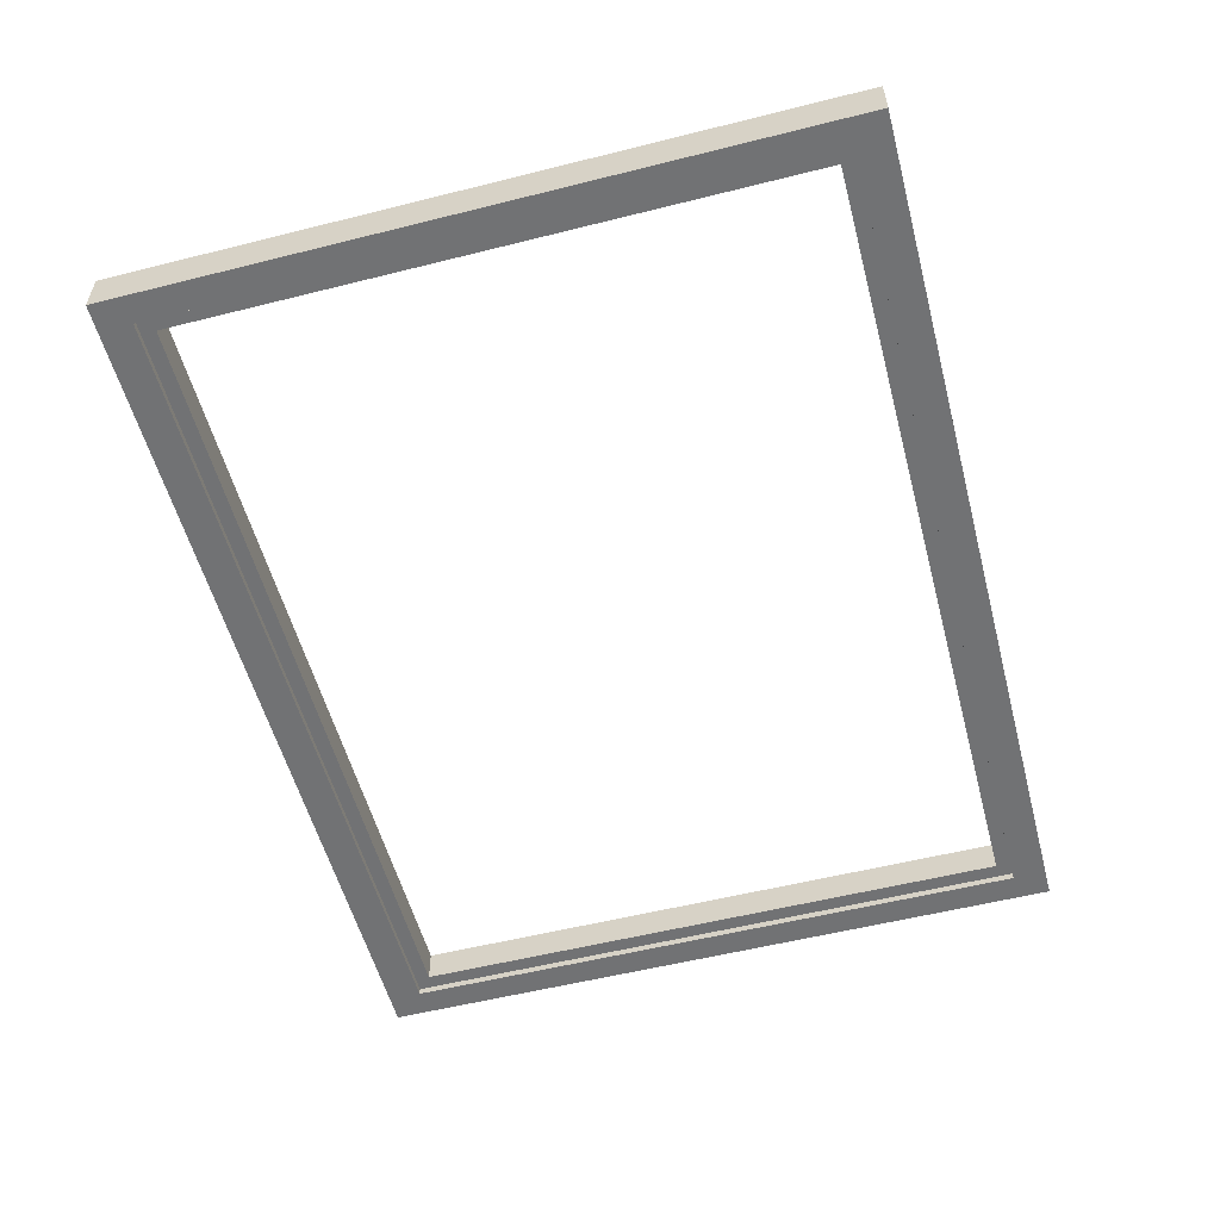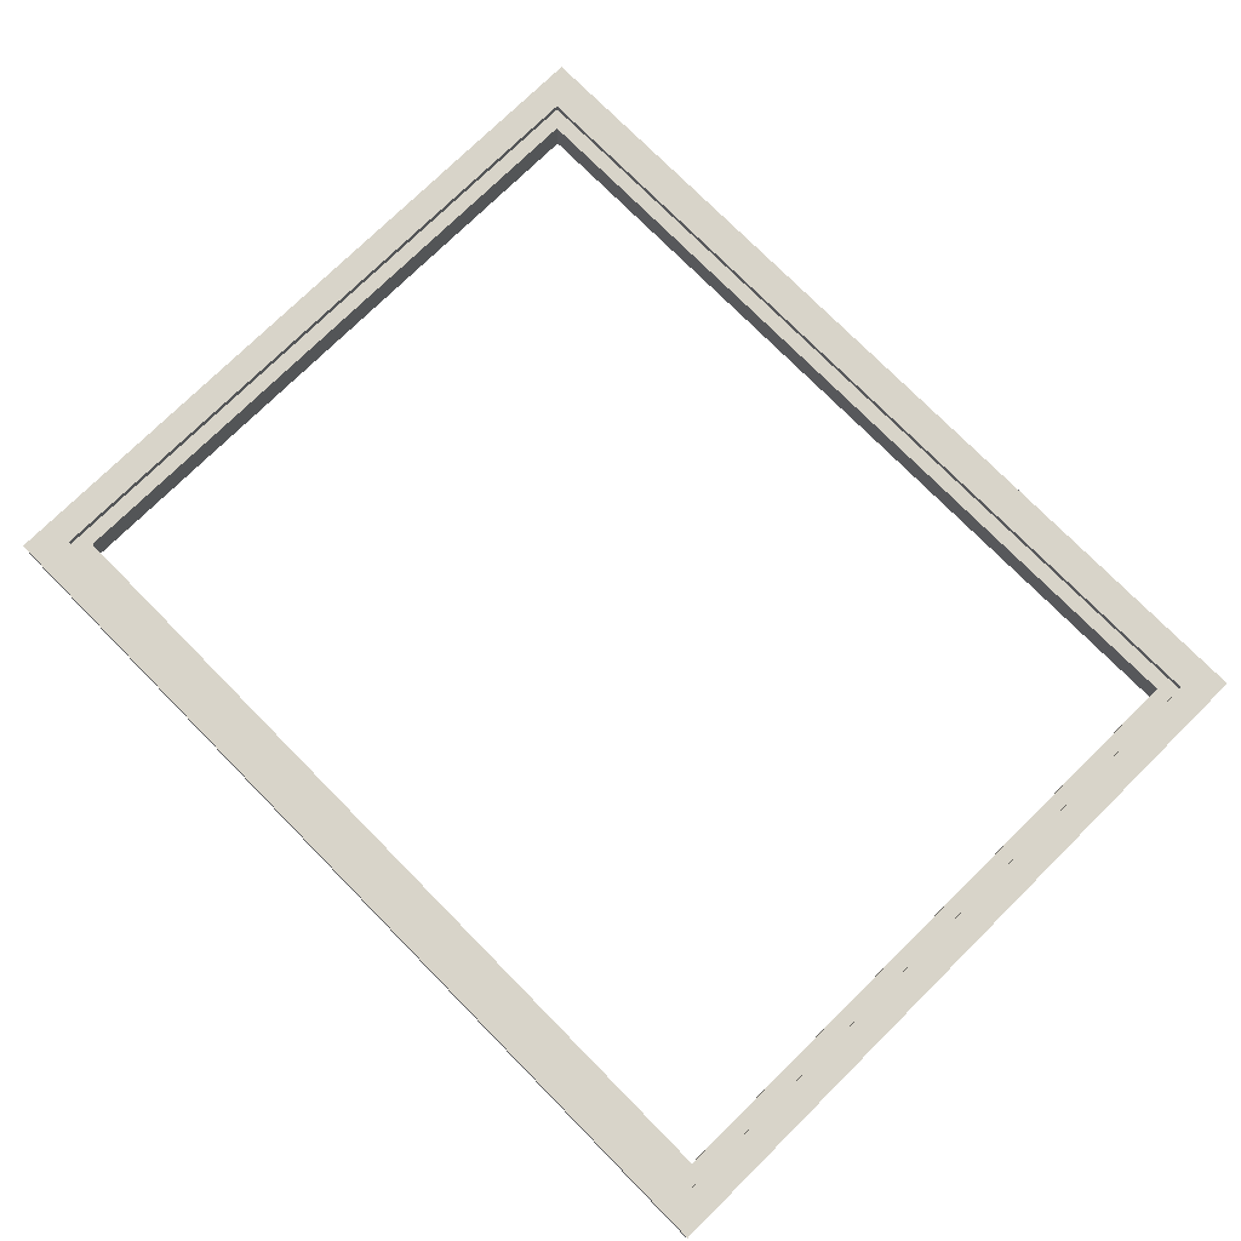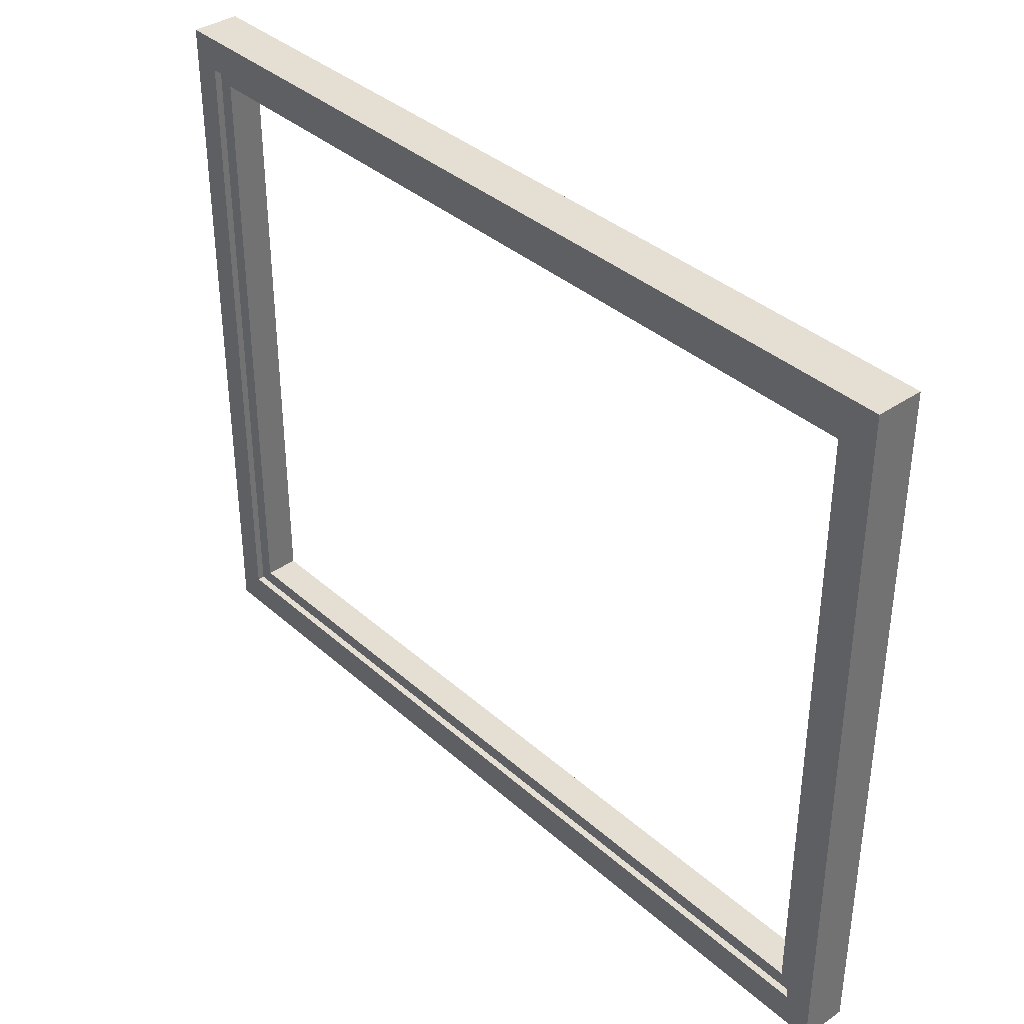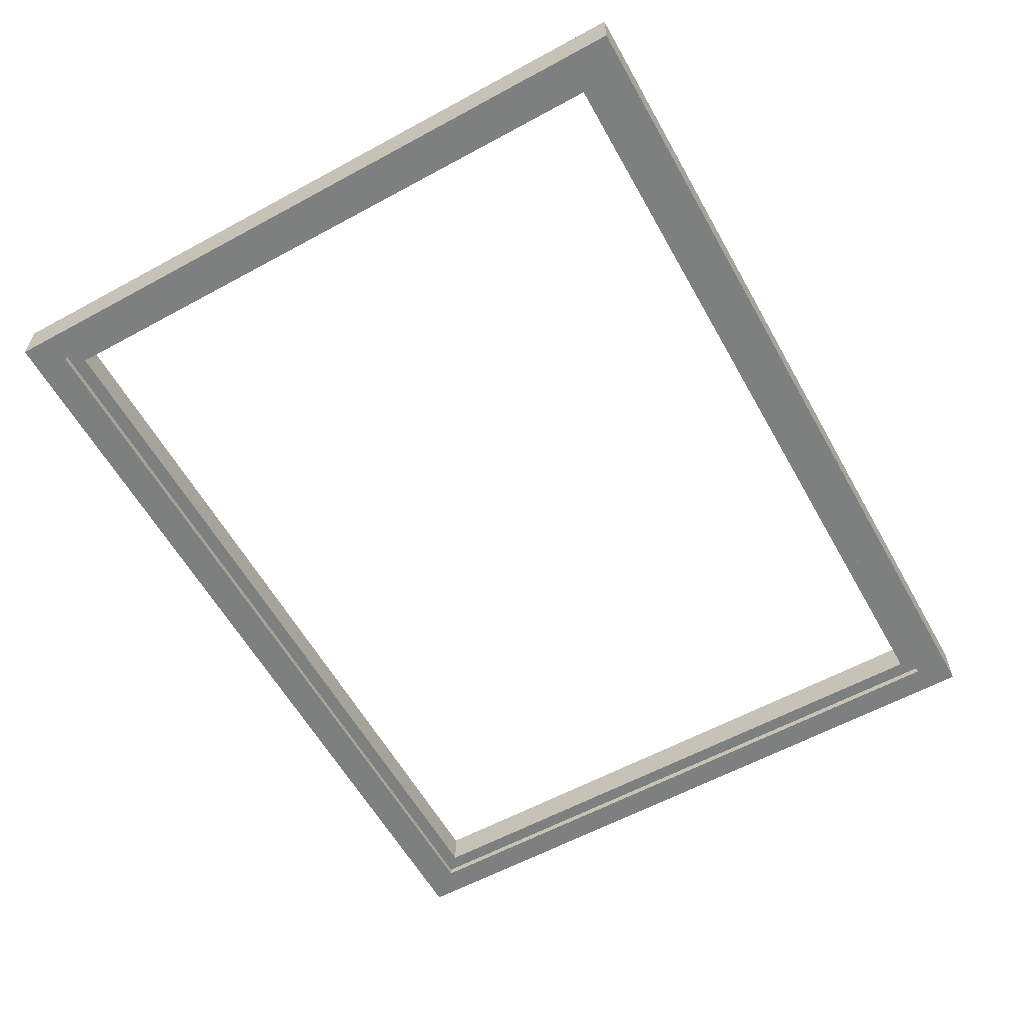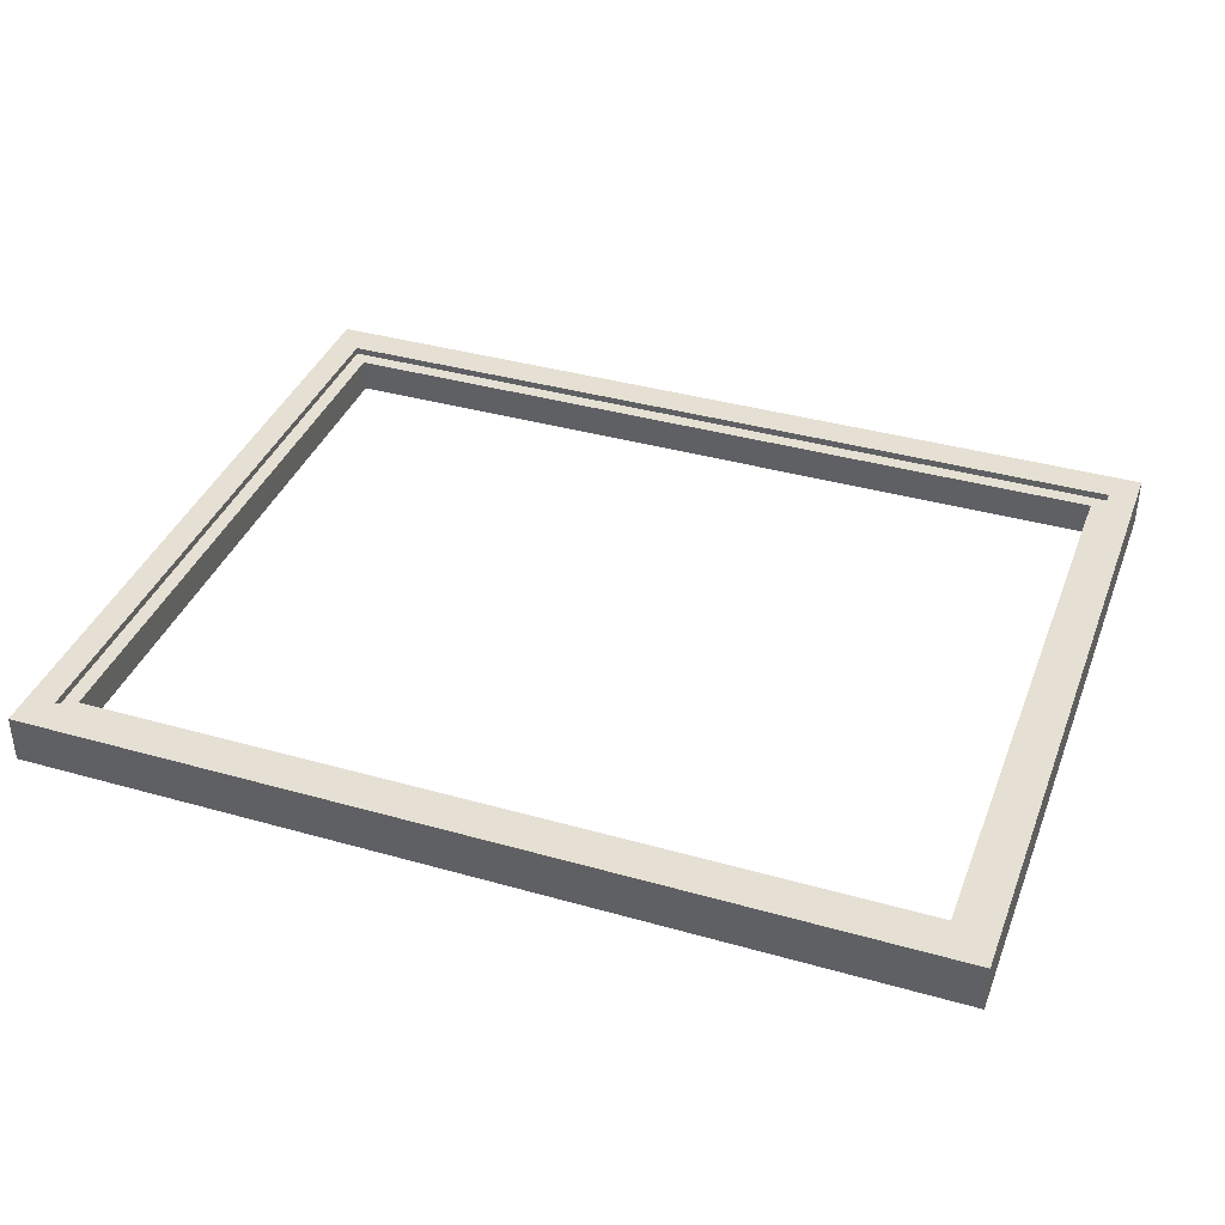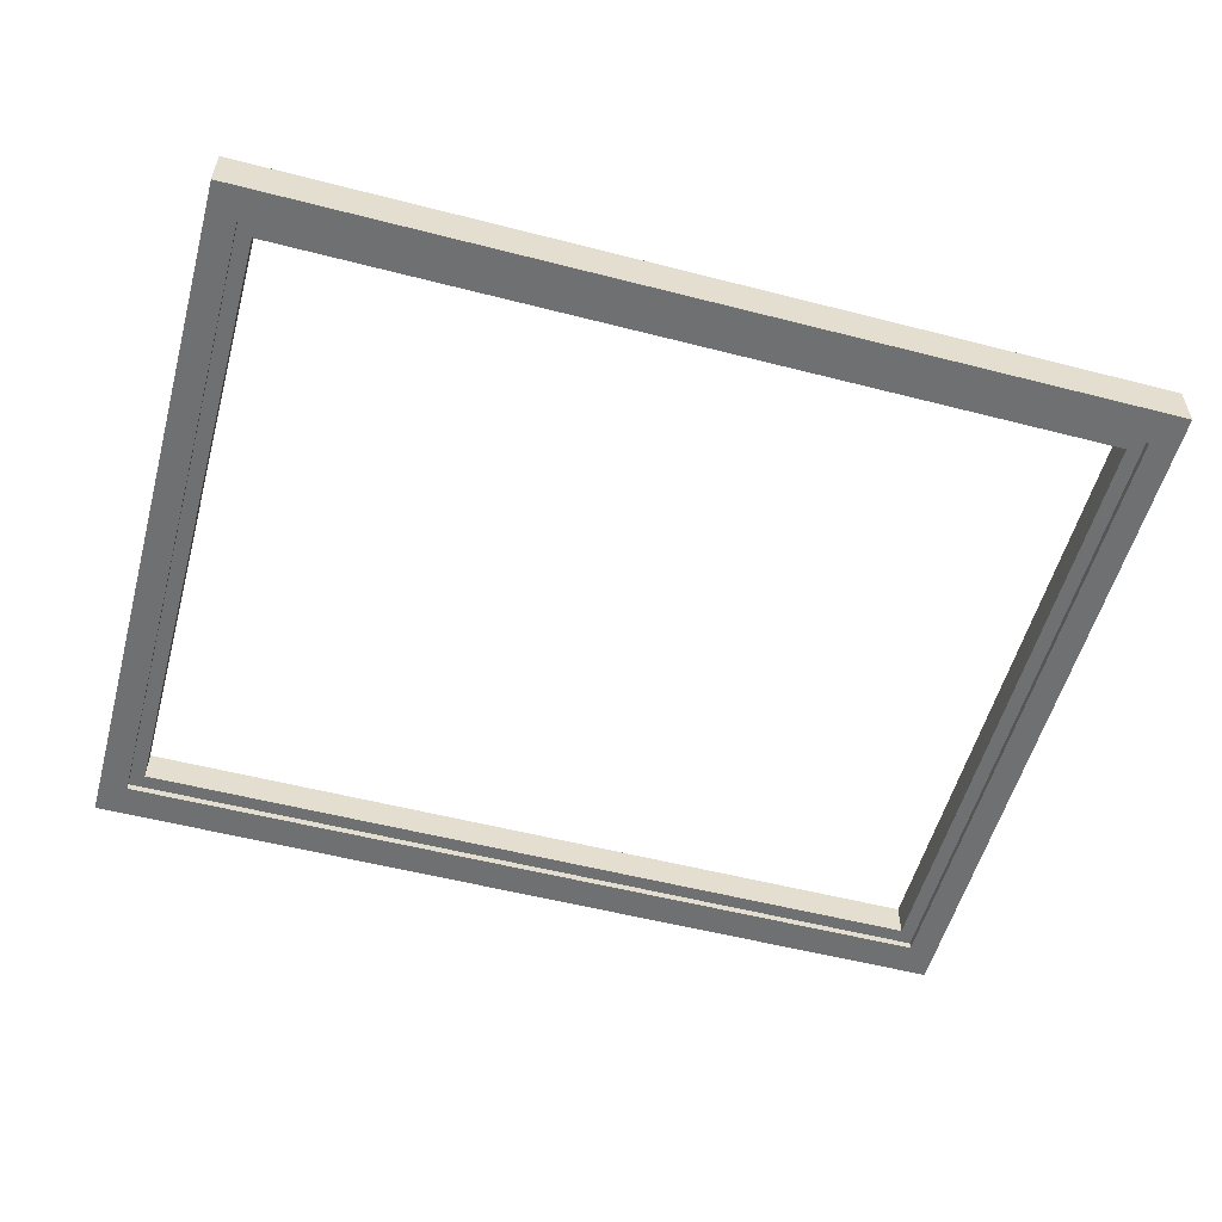
<metadata>
{"format":"obj","ext":"obj","renderer":"f3d","projection":"perspective","resolution":1024,"background":"white","views":[{"elev":-55.5,"azim":104.8,"up":"+Y"},{"elev":75.4,"azim":-134.6,"up":"+Y"},{"elev":37.1,"azim":-131.4,"up":"+Z"},{"elev":-59.6,"azim":119.2,"up":"+Y"},{"elev":38.1,"azim":19.8,"up":"+Y"},{"elev":-54.9,"azim":-15.2,"up":"+Y"}]}
</metadata>
<code>
o MeshWindowFixed_60X48_0_GeomSubset_0
v 0.762 -0.04063 0.6097
v 0.762 -0.04063 -0.6095
v -0.762 -0.04062 -0.6095
v -0.7146 -0.04062 -0.5523
v 0.7146 -0.04063 -0.5523
v 0.7146 -0.04063 0.5526
v 0.7146 0.04062 0.5526
v 0.7146 0.04062 -0.5523
v -0.7146 0.04063 -0.5523
v -0.762 0.04063 -0.6095
v 0.762 0.04062 -0.6095
v 0.762 0.04062 0.6097
v -0.7146 0.04063 0.5526
v -0.7146 -0.04062 0.5526
v -0.762 0.04063 0.6097
v -0.762 -0.04062 0.6097
v -0.7146 0.02863 0.5526
v -0.7146 -0.02862 0.5526
v 0.7146 -0.02863 0.5526
v 0.7146 0.02862 0.5526
v 0.7146 0.02862 -0.5523
v 0.7146 -0.02863 -0.5523
v -0.7146 -0.02862 -0.5523
v -0.7146 0.02863 -0.5523
v -0.6896 0.02863 0.5276
v -0.6896 -0.02862 0.5276
v 0.6896 -0.02863 0.5276
v 0.6896 0.02862 0.5276
v 0.6896 0.02862 -0.5273
v 0.6896 -0.02863 -0.5273
v -0.6896 -0.02862 -0.5273
v -0.6896 0.02863 -0.5273
v -0.6896 0.005013 -0.5273
v 0.6896 0.005011 -0.5273
v -0.6896 0.005013 0.5276
v 0.6896 0.005011 0.5276
v -0.6896 -0.005011 0.5276
v 0.6896 -0.005013 0.5276
v -0.6896 -0.005011 -0.5273
v 0.6896 -0.005013 -0.5273
f 1 2 5 6
f 7 8 11 12
f 25 26 27 28
f 15 12 1 16
f 29 28 27 30
f 11 2 1 12
f 15 13 7 12
f 16 14 4 3
f 31 32 29 30
f 3 2 11 10
f 31 26 25 32
f 3 10 15 16
f 10 9 13 15
f 16 1 6 14
f 11 8 9 10
f 5 2 3 4
f 14 6 19 18
f 7 13 17 20
f 8 7 20 21
f 6 5 22 19
f 9 8 21 24
f 5 4 23 22
f 4 14 18 23
f 13 9 24 17
f 18 19 27 26
f 20 17 25 28
f 21 20 28 29
f 19 22 30 27
f 24 21 29 32
f 22 23 31 30
f 23 18 26 31
f 17 24 32 25

</code>
